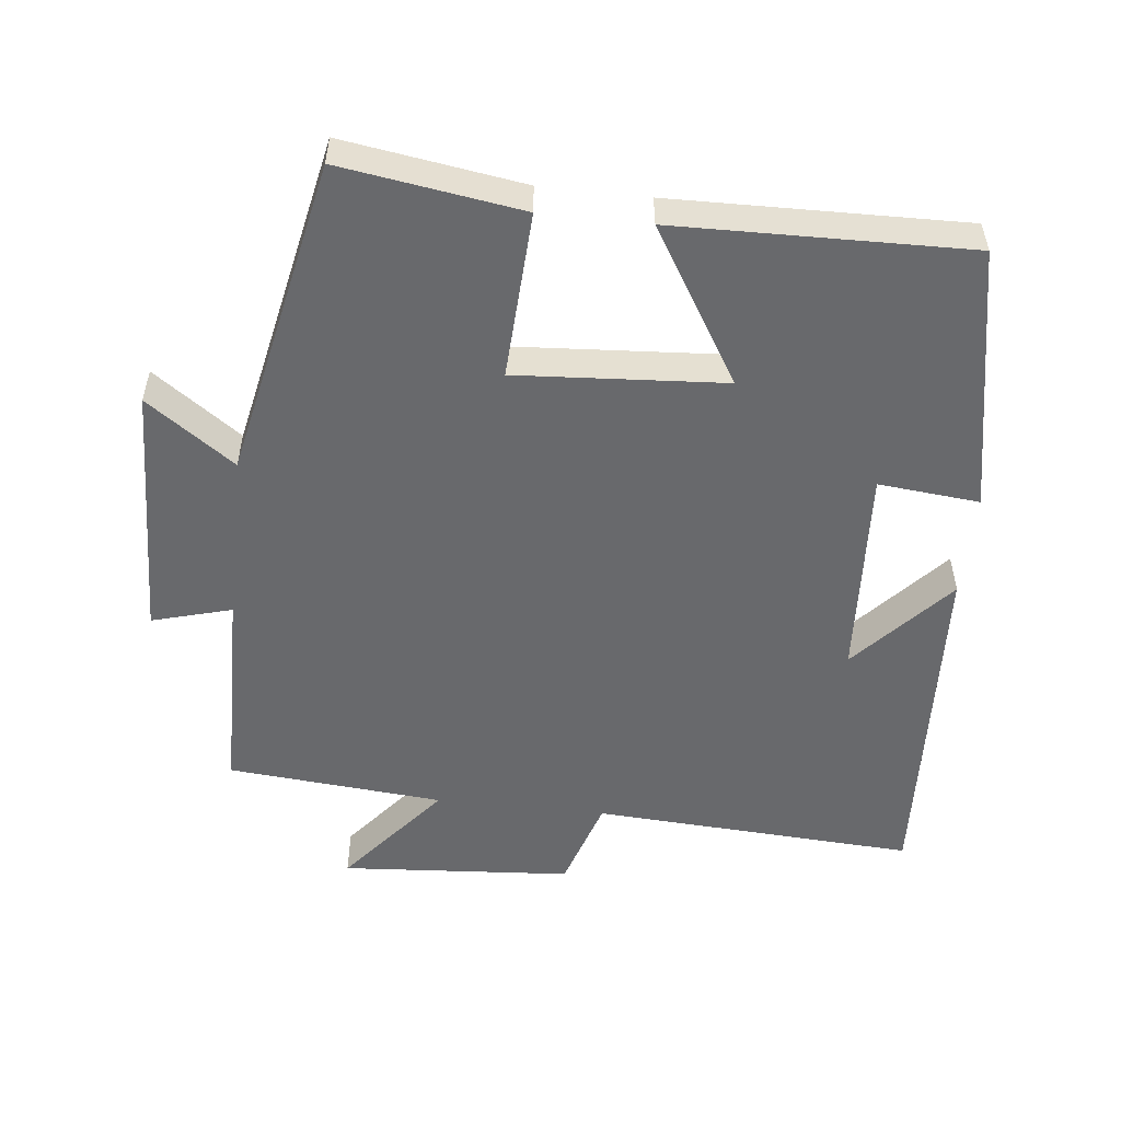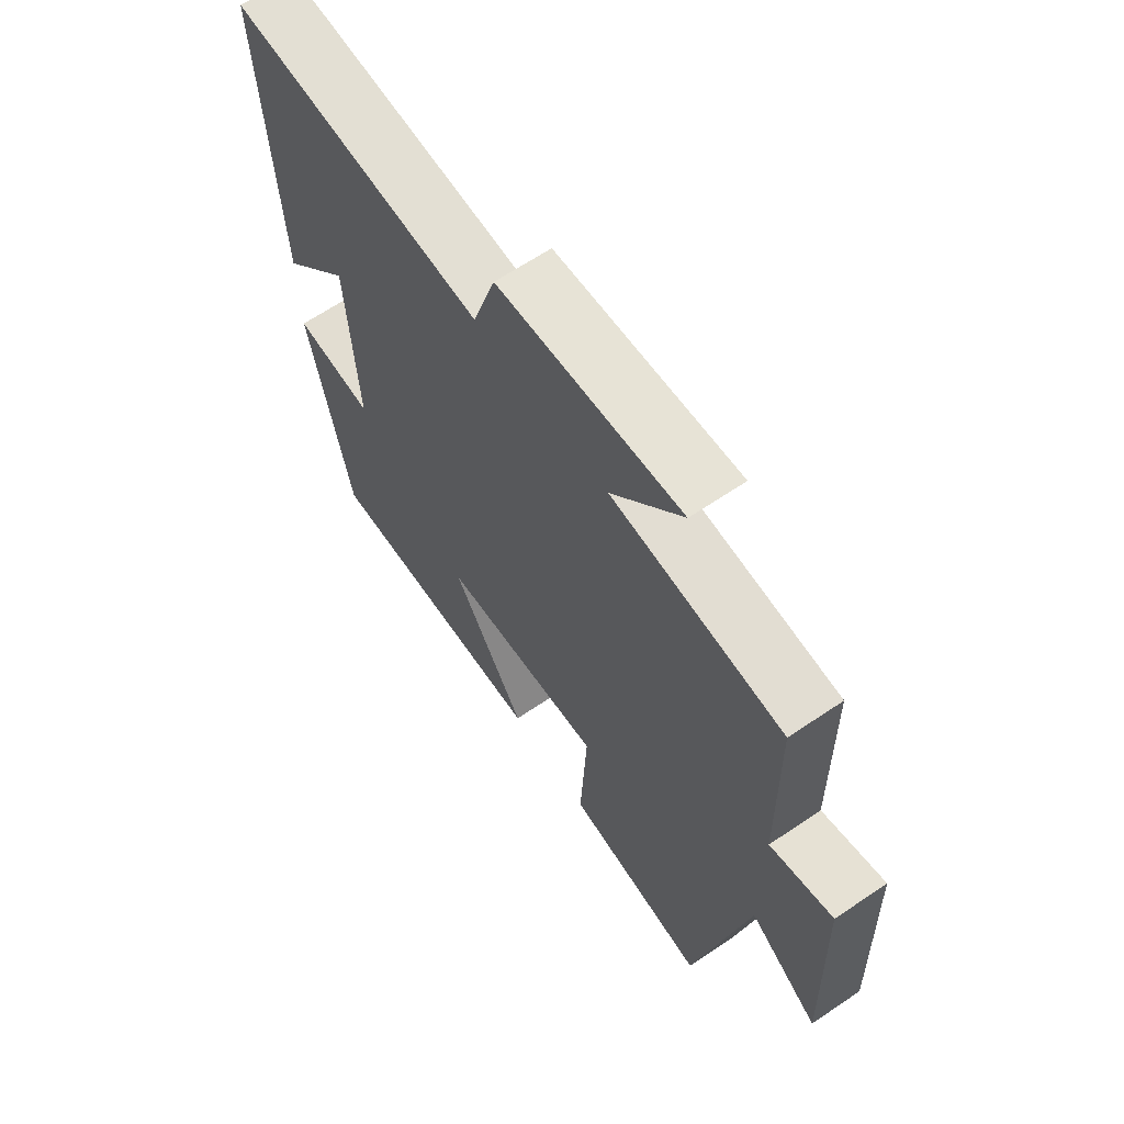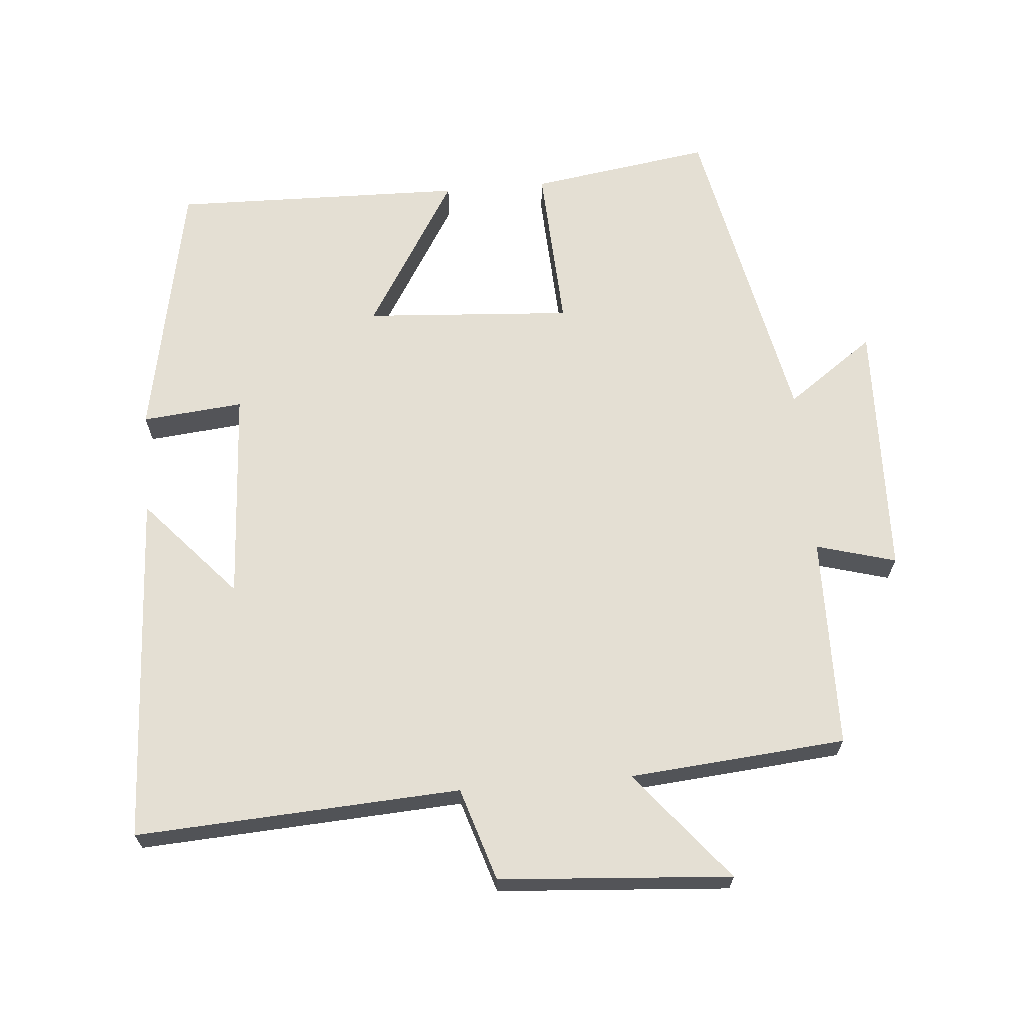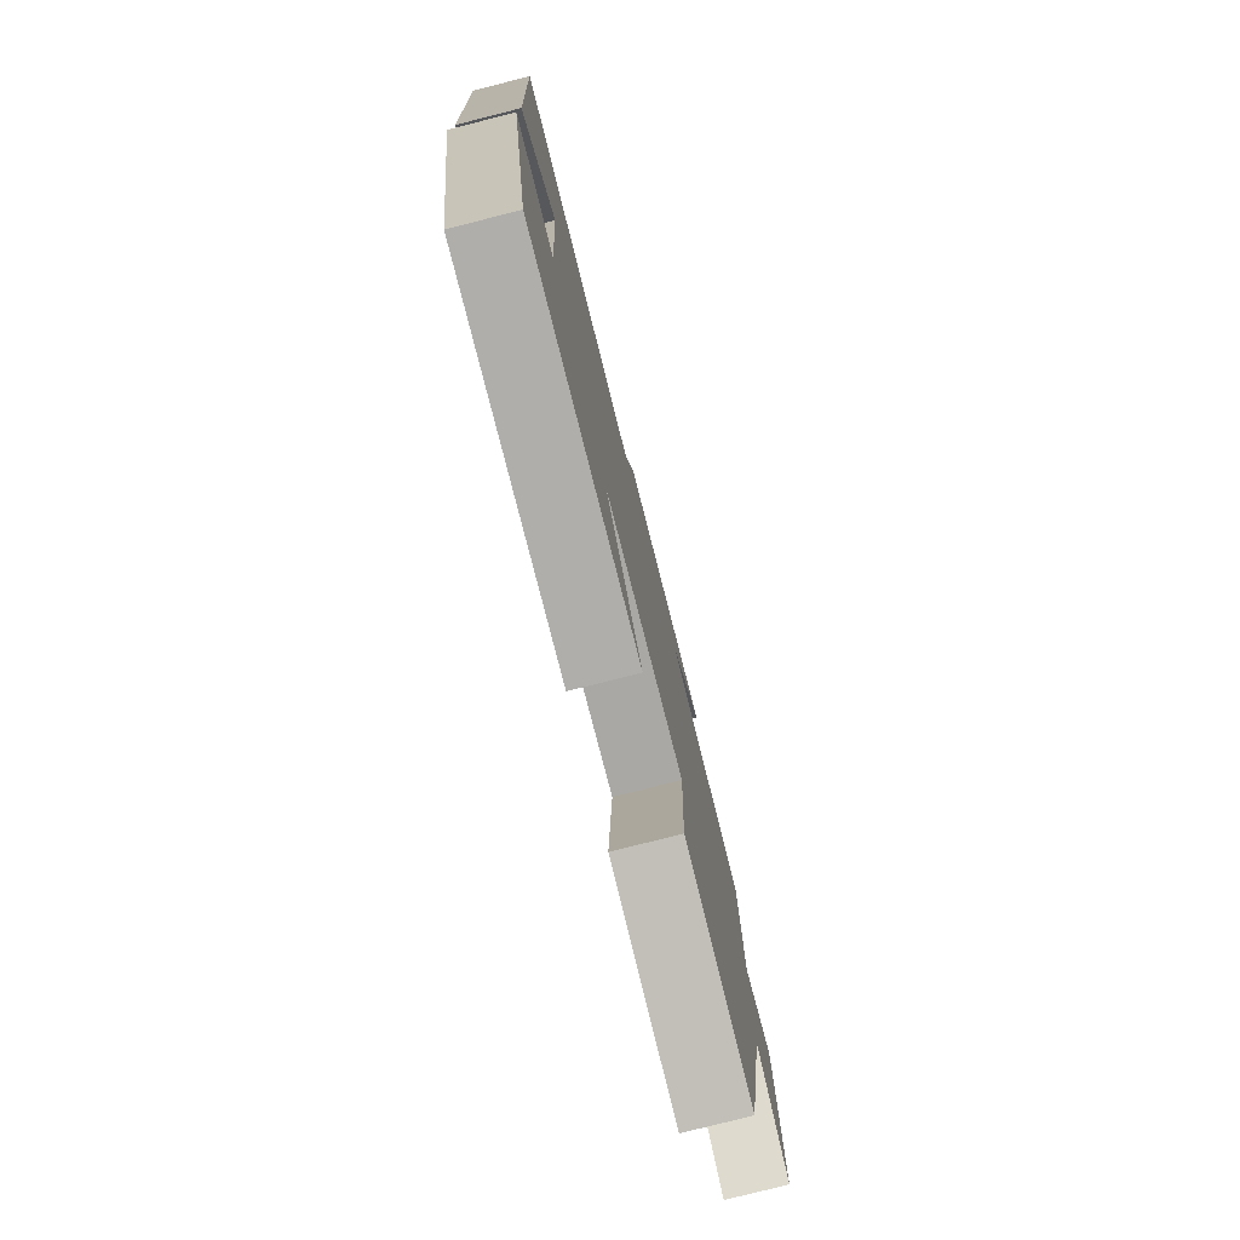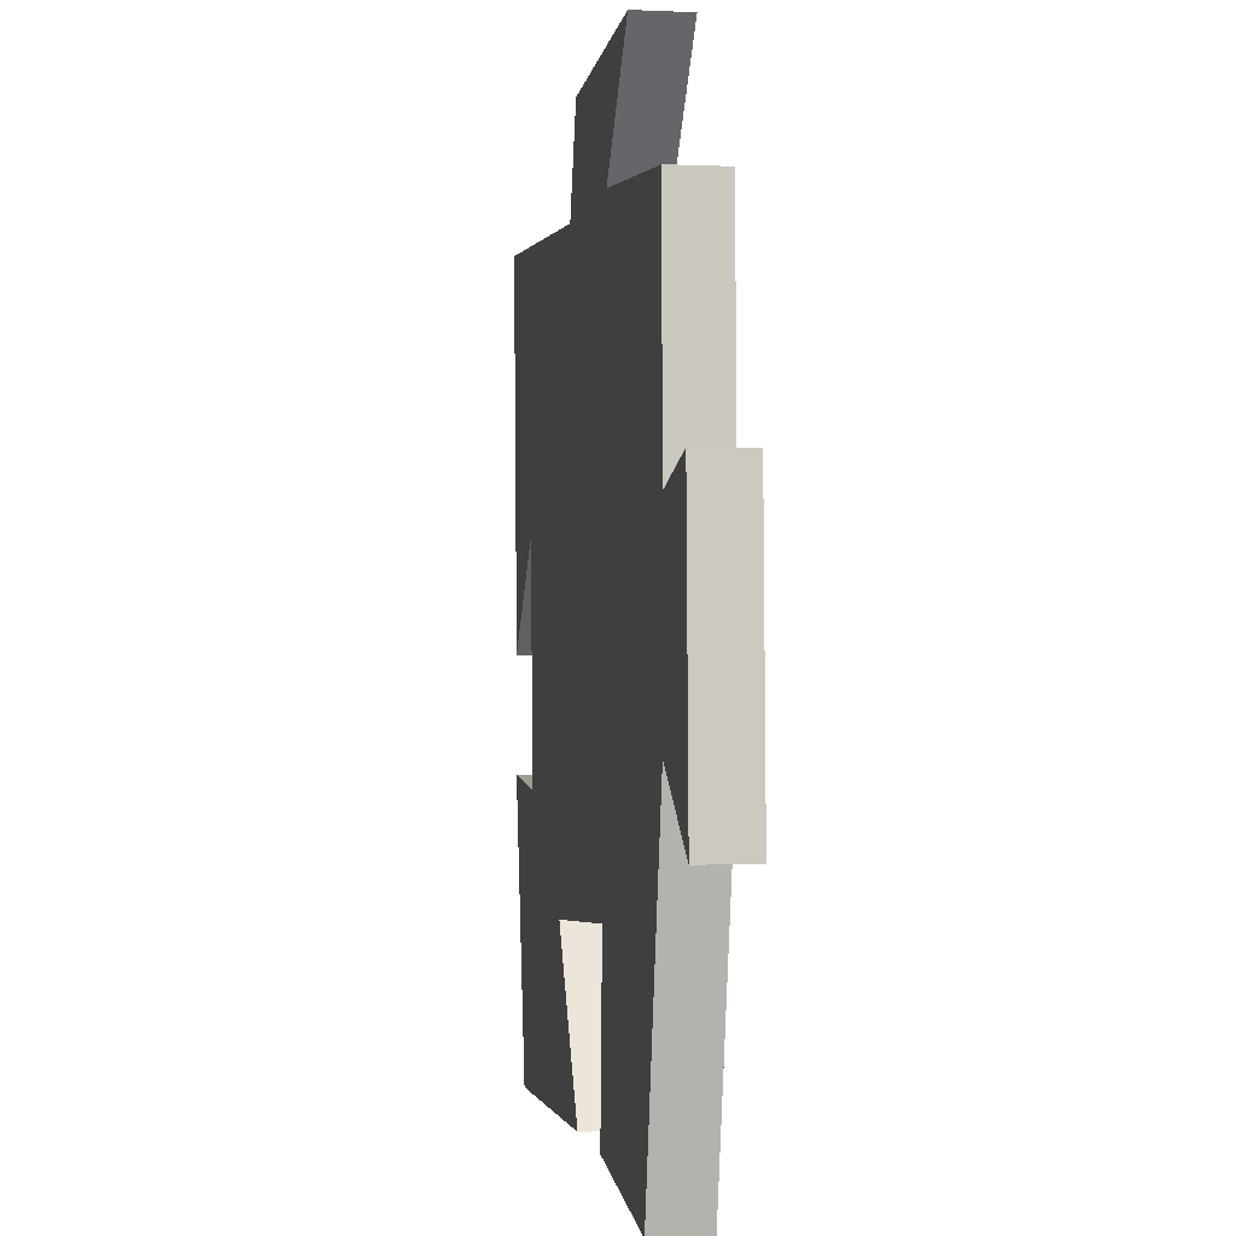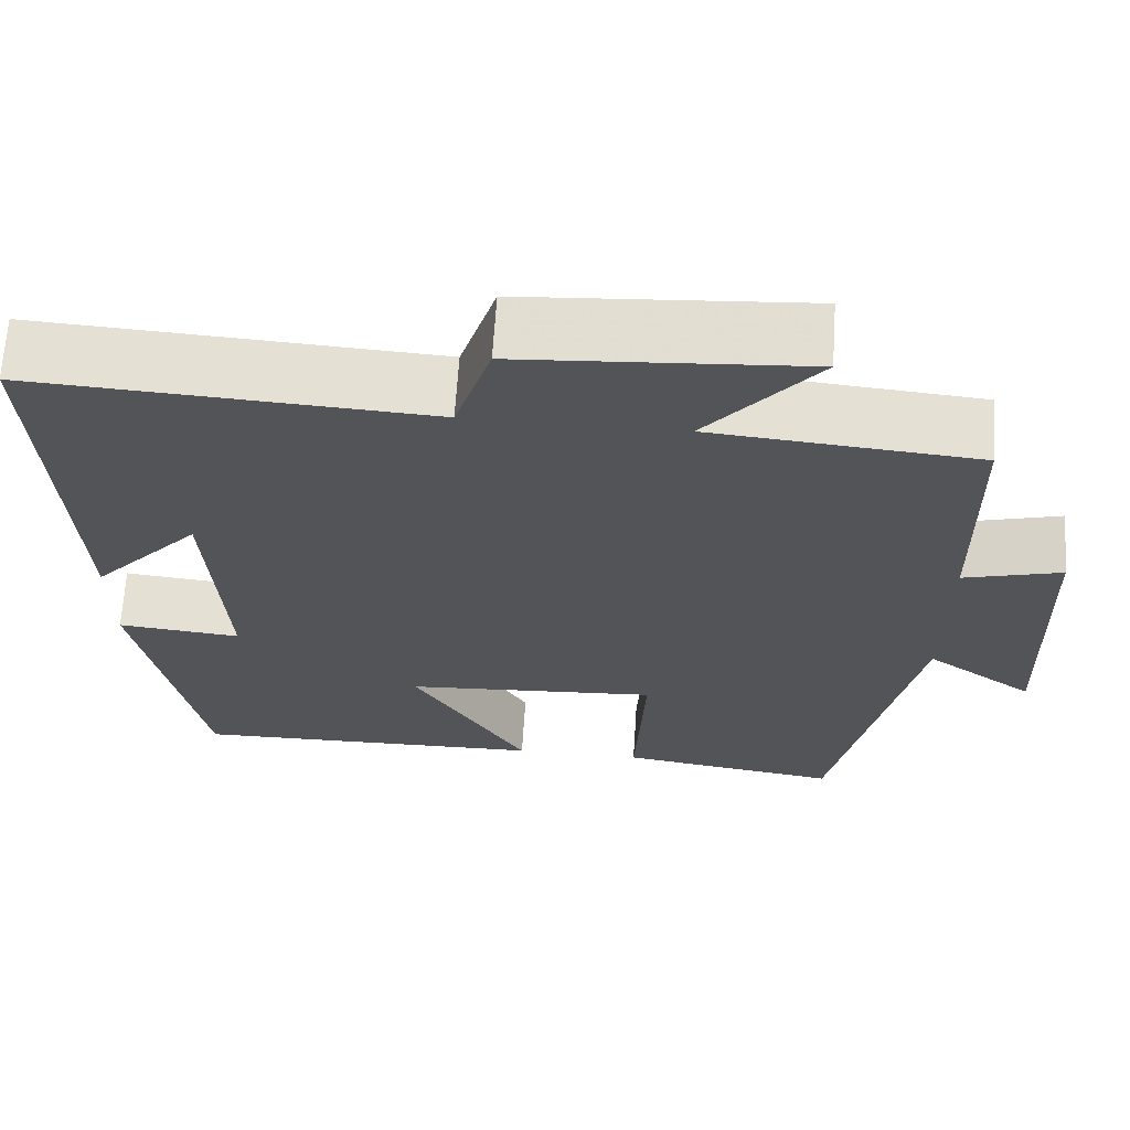
<metadata>
{"format":"obj","ext":"obj","renderer":"f3d","projection":"perspective","resolution":1024,"background":"white","views":[{"elev":-52.8,"azim":173.7,"up":"+Y"},{"elev":64.7,"azim":55.7,"up":"+Z"},{"elev":66.4,"azim":-4.8,"up":"+Y"},{"elev":-78.8,"azim":-75.8,"up":"+Z"},{"elev":-1.0,"azim":80.3,"up":"+Z"},{"elev":66.4,"azim":3.7,"up":"+Z"}]}
</metadata>
<code>
v 0.405 0.07 -0.539
v 0.146 0.07 -0.5
v 0.158 0.07 -0.26
v -0.14 0.07 -0.28
v -0.006 0.07 -0.5
v -0.426 0.07 -0.509
v -0.5 0.07 -0.128
v -0.355 0.07 -0.142
v -0.373 0.07 0.164
v -0.5 0.07 0.022
v -0.525 0.07 0.527
v -0.061 0.07 0.5
v -0.019 0.07 0.633
v 0.313 0.07 0.657
v 0.185 0.07 0.5
v 0.495 0.07 0.473
v 0.5 0.07 0.169
v 0.614 0.07 0.201
v 0.626 0.07 -0.169
v 0.5 0.07 -0.079
v 0.405 0 -0.539
v 0.146 0 -0.5
v 0.158 0 -0.26
v -0.14 0 -0.28
v -0.006 0 -0.5
v -0.426 0 -0.509
v -0.5 0 -0.128
v -0.355 0 -0.142
v -0.373 0 0.164
v -0.5 0 0.022
v -0.525 0 0.527
v -0.061 0 0.5
v -0.019 0 0.633
v 0.313 0 0.657
v 0.185 0 0.5
v 0.495 0 0.473
v 0.5 0 0.169
v 0.614 0 0.201
v 0.626 0 -0.169
v 0.5 0 -0.079
f 17 18 19 20
f 15 16 17 20
f 15 20 1
f 12 13 14 15
f 12 15 1
f 9 10 11
f 9 11 12
f 8 9 12
f 5 6 7 8
f 4 5 8
f 3 4 8 12
f 1 2 3
f 1 3 12
f 40 39 38 37
f 40 37 36 35
f 21 40 35
f 35 34 33 32
f 21 35 32
f 31 30 29
f 32 31 29
f 32 29 28
f 28 27 26 25
f 28 25 24
f 32 28 24 23
f 23 22 21
f 32 23 21
f 1 21 22 2
f 2 22 23 3
f 3 23 24 4
f 4 24 25 5
f 5 25 26 6
f 6 26 27 7
f 7 27 28 8
f 8 28 29 9
f 9 29 30 10
f 10 30 31 11
f 11 31 32 12
f 12 32 33 13
f 13 33 34 14
f 14 34 35 15
f 15 35 36 16
f 16 36 37 17
f 17 37 38 18
f 18 38 39 19
f 19 39 40 20
f 20 40 21 1

</code>
